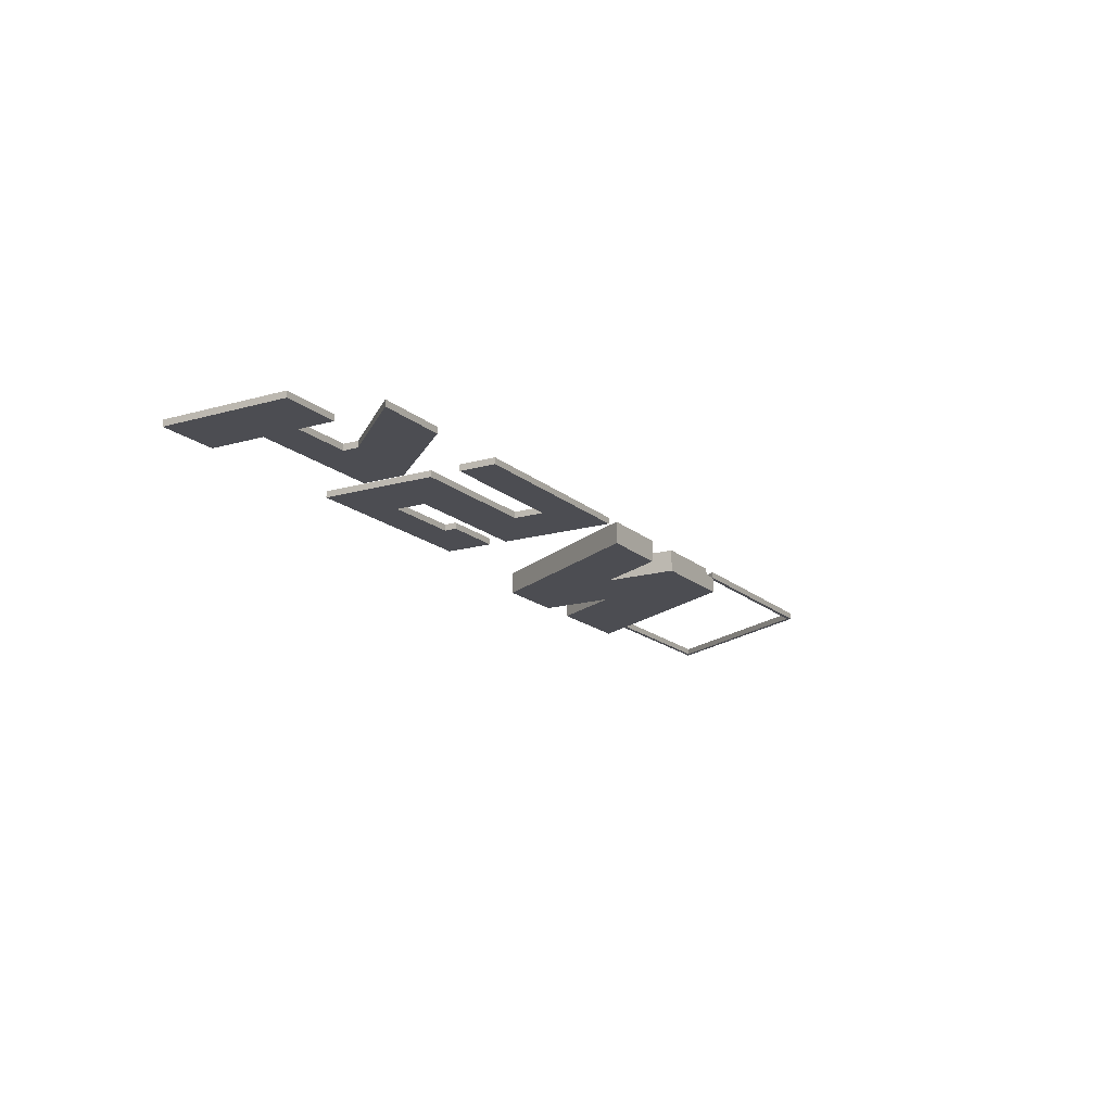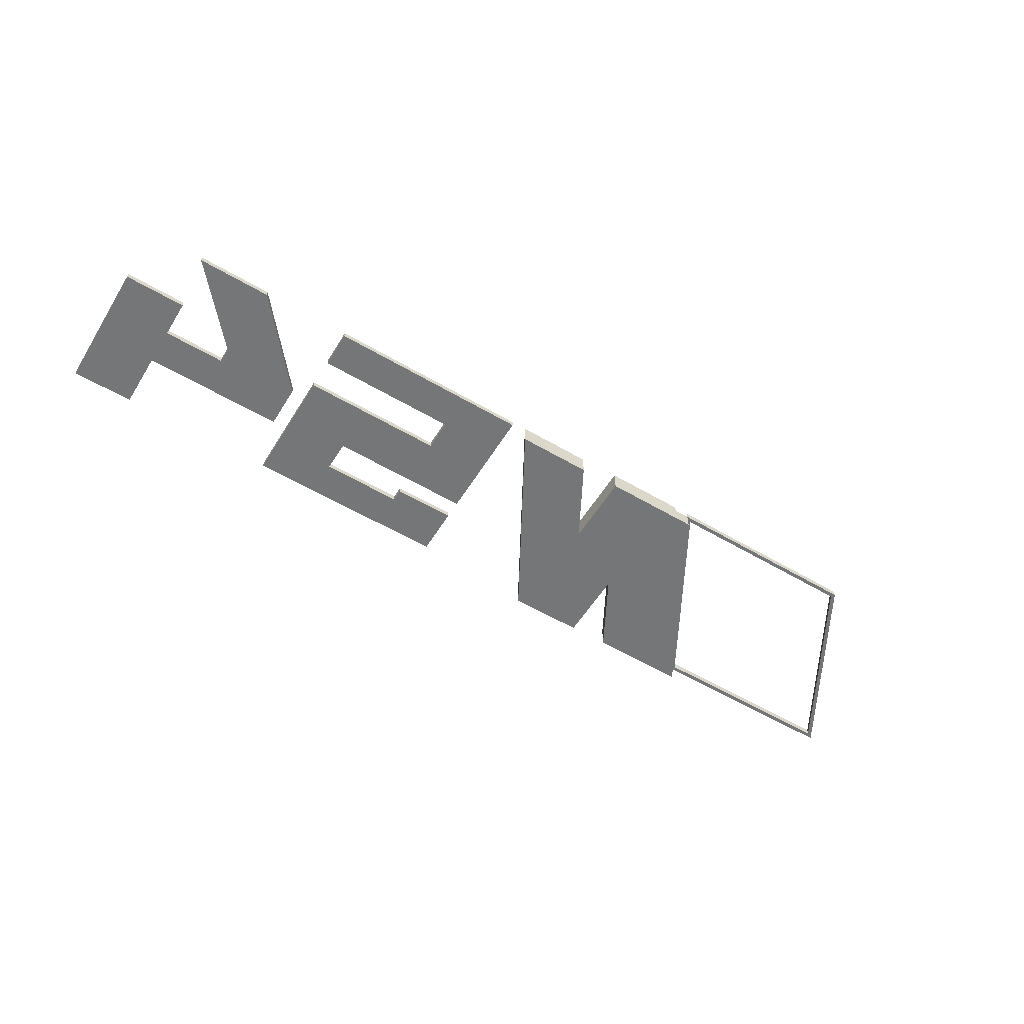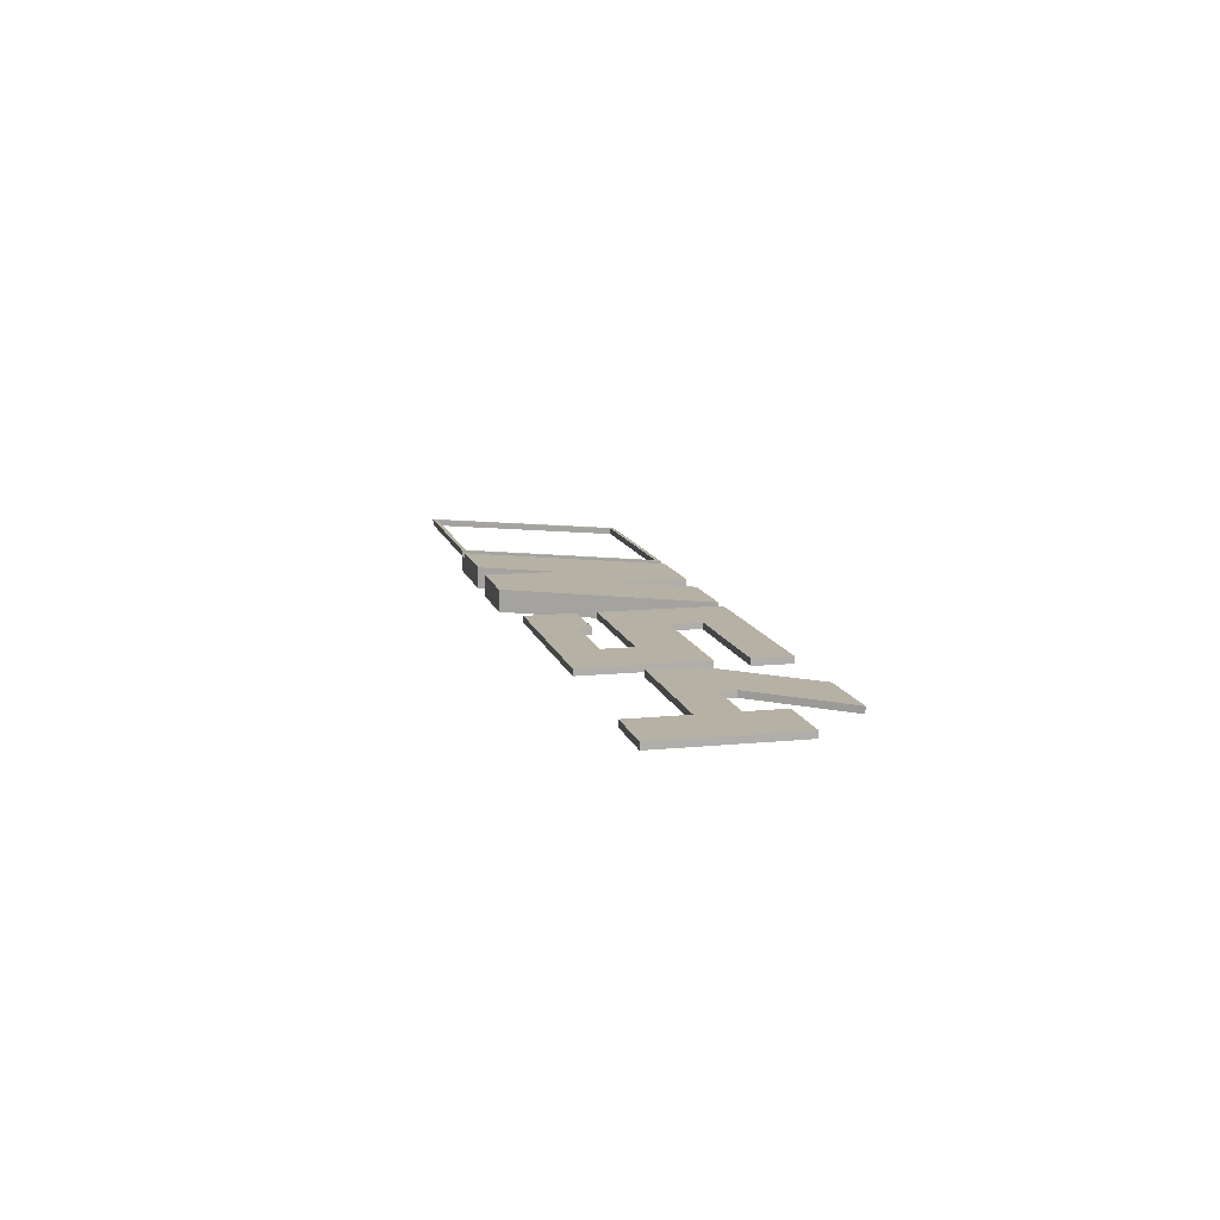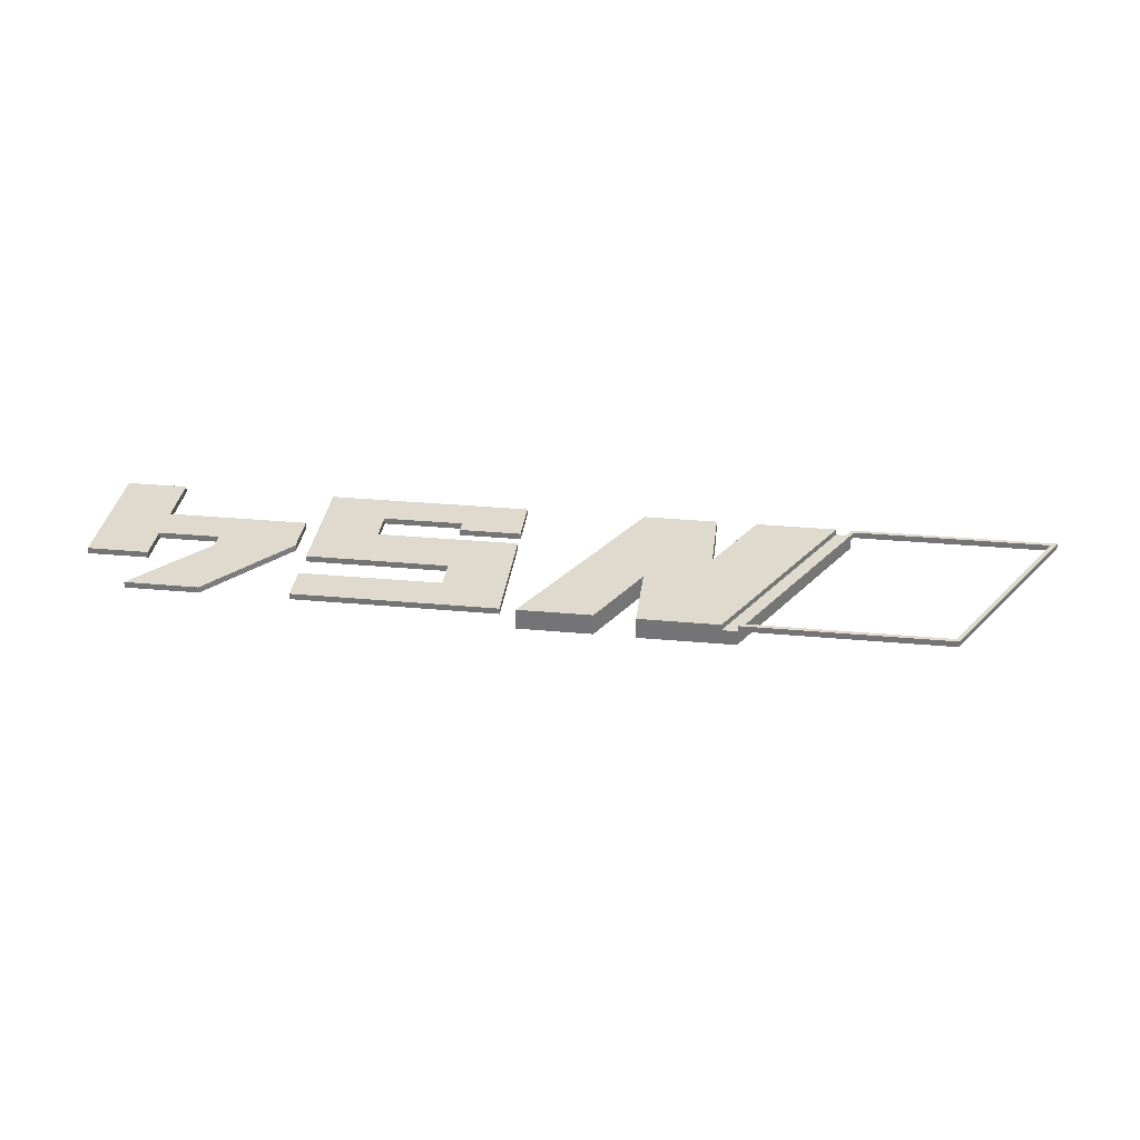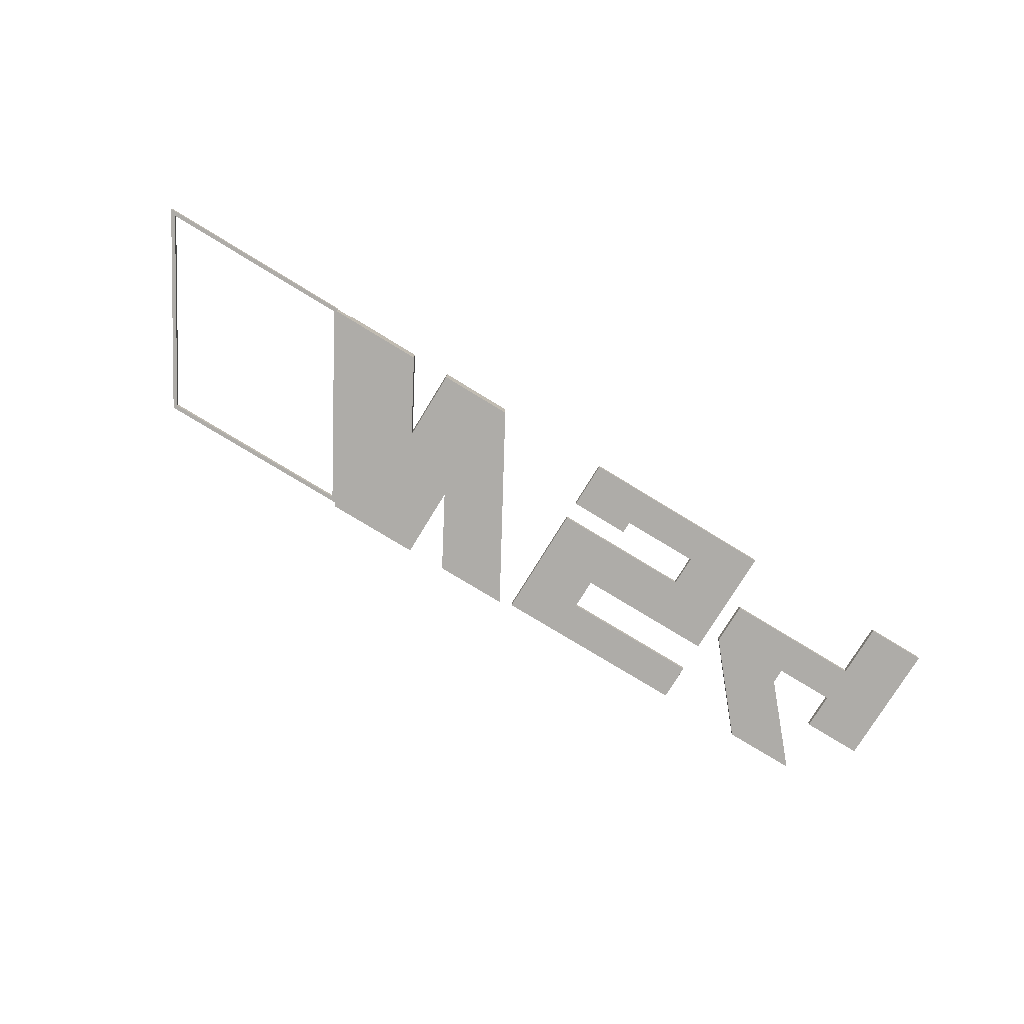
<metadata>
{"format":"obj","ext":"obj","renderer":"f3d","projection":"perspective","resolution":1024,"background":"white","views":[{"elev":-16.3,"azim":120.7,"up":"+Y"},{"elev":-56.8,"azim":148.5,"up":"+Y"},{"elev":12.0,"azim":76.6,"up":"+Y"},{"elev":32.7,"azim":-172.8,"up":"+Y"},{"elev":-76.9,"azim":-31.4,"up":"+Y"}]}
</metadata>
<code>
v 4.888 0 -2.935
v 3.262 0 -0.06525
v 3.262 0.1 -0.06525
v 4.888 0.1 -2.935
v 1.738 0 -2.935
v 4.888 0 -2.935
v 4.888 0.1 -2.935
v 1.738 0.1 -2.935
v 0.112 0 -0.06525
v 1.738 0 -2.935
v 1.738 0.1 -2.935
v 0.112 0.1 -0.06525
v 3.262 0 -0.06525
v 0.112 0 -0.06525
v 0.112 0.1 -0.06525
v 3.262 0.1 -0.06525
v 5 0 -3
v 1.7 0 -3
v 1.7 0.1 -3
v 5 0.1 -3
v 3.3 0 0
v 5 0 -3
v 5 0.1 -3
v 3.3 0.1 0
v 0 0 0
v 3.3 0 0
v 3.3 0.1 0
v 0 0.1 0
v 1.7 0 -3
v 0 0 0
v 0 0.1 0
v 1.7 0.1 -3
v 3.262 0.1 -0.06525
v 0.112 0.1 -0.06525
v 1.738 0.1 -2.935
v 4.888 0.1 -2.935
v 1.7 0.1 -3
v 0 0.1 0
v 3.3 0.1 0
v 5 0.1 -3
v 0.112 0 -0.06525
v 3.262 0 -0.06525
v 4.888 0 -2.935
v 1.738 0 -2.935
v 0 0 0
v 1.7 0 -3
v 5 0 -3
v 3.3 0 0
v 3.3 0 0
v 5 0 -3
v 5 -0.25 -3
v 3.3 -0.25 0
v 3.3 0 0
v 3.55 0 0
v 5.25 0 -3
v 5 0 -3
v 4.85 -0.25 0
v 3.3 -0.25 0
v 5 -0.25 -3
v 6.55 -0.25 -3
v 6.55 -0.25 -1.806
v 7.203 -0.25 -2.985
v 8.403 -0.25 -2.985
v 6.703 -0.25 0
v 5.503 -0.25 0
v 5.503 -0.25 -1.178
v 5.25 0 -3
v 3.55 0 0
v 3.55 0.1 0
v 5.25 0.1 -3
v 5.25 0 -3
v 5.25 0.1 -3
v 6.55 0.1 -3
v 6.55 -0.25 -3
v 5 -0.25 -3
v 5 0 -3
v 6.55 -0.25 -3
v 6.55 0.1 -3
v 6.55 0.1 -1.806
v 6.55 -0.25 -1.806
v 6.55 -0.25 -1.806
v 6.55 0.1 -1.806
v 7.203 0.1 -2.985
v 7.203 -0.25 -2.985
v 7.203 -0.25 -2.985
v 7.203 0.1 -2.985
v 8.403 0.1 -2.985
v 8.403 -0.25 -2.985
v 8.403 -0.25 -2.985
v 8.403 0.1 -2.985
v 6.703 0.1 0
v 6.703 -0.25 0
v 6.703 -0.25 0
v 6.703 0.1 0
v 5.503 0.1 0
v 5.503 -0.25 0
v 5.503 -0.25 0
v 5.503 0.1 0
v 5.503 0.1 -1.178
v 5.503 -0.25 -1.178
v 5.503 -0.25 -1.178
v 5.503 0.1 -1.178
v 4.85 0.1 0
v 4.85 -0.25 0
v 4.85 -0.25 0
v 4.85 0.1 0
v 3.55 0.1 0
v 3.55 0 0
v 3.3 0 0
v 3.3 -0.25 0
v 3.55 0.1 0
v 4.85 0.1 0
v 5.503 0.1 -1.178
v 5.503 0.1 0
v 6.703 0.1 0
v 8.403 0.1 -2.985
v 7.203 0.1 -2.985
v 6.55 0.1 -1.806
v 6.55 0.1 -3
v 5.25 0.1 -3
v 11.95 0 -2.985
v 8.653 0 -2.985
v 8.653 0.1 -2.985
v 11.95 0.1 -2.985
v 11.95 0 -2.385
v 11.95 0 -2.985
v 11.95 0.1 -2.985
v 11.95 0.1 -2.385
v 9.653 0 -2.385
v 11.95 0 -2.385
v 11.95 0.1 -2.385
v 9.653 0.1 -2.385
v 9.653 0 -1.885
v 9.653 0 -2.385
v 9.653 0.1 -2.385
v 9.653 0.1 -1.885
v 11.95 0 -1.885
v 9.653 0 -1.885
v 9.653 0.1 -1.885
v 11.95 0.1 -1.885
v 11.95 0 0
v 11.95 0 -1.885
v 11.95 0.1 -1.885
v 11.95 0.1 0
v 8.653 0 0
v 11.95 0 0
v 11.95 0.1 0
v 8.653 0.1 0
v 8.653 0 -0.7848
v 8.653 0 0
v 8.653 0.1 0
v 8.653 0.1 -0.7848
v 9.653 0 -0.7848
v 8.653 0 -0.7848
v 8.653 0.1 -0.7848
v 9.653 0.1 -0.7848
v 9.653 0 -0.5848
v 9.653 0 -0.7848
v 9.653 0.1 -0.7848
v 9.653 0.1 -0.5848
v 10.95 0 -0.5848
v 9.653 0 -0.5848
v 9.653 0.1 -0.5848
v 10.95 0.1 -0.5848
v 10.95 0 -1.085
v 10.95 0 -0.5848
v 10.95 0.1 -0.5848
v 10.95 0.1 -1.085
v 8.653 0 -1.085
v 10.95 0 -1.085
v 10.95 0.1 -1.085
v 8.653 0.1 -1.085
v 8.653 0 -2.985
v 8.653 0 -1.085
v 8.653 0.1 -1.085
v 8.653 0.1 -2.985
v 8.653 0.1 -2.985
v 8.653 0.1 -1.085
v 10.95 0.1 -1.085
v 10.95 0.1 -0.5848
v 9.653 0.1 -0.5848
v 9.653 0.1 -0.7848
v 8.653 0.1 -0.7848
v 8.653 0.1 0
v 11.95 0.1 0
v 11.95 0.1 -1.885
v 9.653 0.1 -1.885
v 9.653 0.1 -2.385
v 11.95 0.1 -2.385
v 11.95 0.1 -2.985
v 8.653 0 -1.085
v 8.653 0 -2.985
v 11.95 0 -2.985
v 11.95 0 -2.385
v 9.653 0 -2.385
v 9.653 0 -1.885
v 11.95 0 -1.885
v 11.95 0 0
v 8.653 0 0
v 8.653 0 -0.7848
v 9.653 0 -0.7848
v 9.653 0 -0.5848
v 10.95 0 -0.5848
v 10.95 0 -1.085
v 14.6 0 -2.985
v 13.4 0 -2.985
v 13.4 0.1 -2.985
v 14.6 0.1 -2.985
v 13.5 0 -1.735
v 14.6 0 -2.985
v 14.6 0.1 -2.985
v 13.5 0.1 -1.735
v 13.5 0 -1.485
v 13.5 0 -1.735
v 13.5 0.1 -1.735
v 13.5 0.1 -1.485
v 14.5 0 -1.485
v 13.5 0 -1.485
v 13.5 0.1 -1.485
v 14.5 0.1 -1.485
v 14.5 0 -2.085
v 14.5 0 -1.485
v 14.5 0.1 -1.485
v 14.5 0.1 -2.085
v 15.5 0 -2.085
v 14.5 0 -2.085
v 14.5 0.1 -2.085
v 15.5 0.1 -2.085
v 15.5 0 0.01518
v 15.5 0 -2.085
v 15.5 0.1 -2.085
v 15.5 0.1 0.01518
v 14.5 0 0.01518
v 15.5 0 0.01518
v 15.5 0.1 0.01518
v 14.5 0.1 0.01518
v 14.5 0 -0.8848
v 14.5 0 0.01518
v 14.5 0.1 0.01518
v 14.5 0.1 -0.8848
v 12.2 0 -0.8848
v 14.5 0 -0.8848
v 14.5 0.1 -0.8848
v 12.2 0.1 -0.8848
v 12.2 0 -1.585
v 12.2 0 -0.8848
v 12.2 0.1 -0.8848
v 12.2 0.1 -1.585
v 13.4 0 -2.985
v 12.2 0 -1.585
v 12.2 0.1 -1.585
v 13.4 0.1 -2.985
v 13.4 0.1 -2.985
v 12.2 0.1 -1.585
v 12.2 0.1 -0.8848
v 14.5 0.1 -0.8848
v 14.5 0.1 0.01518
v 15.5 0.1 0.01518
v 15.5 0.1 -2.085
v 14.5 0.1 -2.085
v 14.5 0.1 -1.485
v 13.5 0.1 -1.485
v 13.5 0.1 -1.735
v 14.6 0.1 -2.985
v 12.2 0 -1.585
v 13.4 0 -2.985
v 14.6 0 -2.985
v 13.5 0 -1.735
v 13.5 0 -1.485
v 14.5 0 -1.485
v 14.5 0 -2.085
v 15.5 0 -2.085
v 15.5 0 0.01518
v 14.5 0 0.01518
v 14.5 0 -0.8848
v 12.2 0 -0.8848
g 9f1c6bba-e31d-11ea-982d-54bf646e7e1f
f 1 2 4
f 4 2 3
g 9f1cb9da-e31d-11ea-9762-54bf646e7e1f
f 5 6 8
f 8 6 7
g 9f1ce0d8-e31d-11ea-857a-54bf646e7e1f
f 9 10 12
f 12 10 11
g 9f1d2f0a-e31d-11ea-8311-54bf646e7e1f
f 13 14 16
f 16 14 15
g 9f1da436-e31d-11ea-858d-54bf646e7e1f
f 17 18 20
f 20 18 19
g 9f1df25a-e31d-11ea-8bbe-54bf646e7e1f
f 21 22 24
f 24 22 23
g 9f1e1968-e31d-11ea-8247-54bf646e7e1f
f 25 26 28
f 28 26 27
g 9f1e6782-e31d-11ea-ac71-54bf646e7e1f
f 29 30 32
f 32 30 31
g 9f1eb5b0-e31d-11ea-aa0d-54bf646e7e1f
f 36 33 39
f 39 33 34
f 39 34 38
f 38 34 37
f 37 34 35
f 37 35 36
f 39 40 36
f 36 40 37
g 9f1f2ae4-e31d-11ea-8e12-54bf646e7e1f
f 42 48 41
f 41 48 45
f 41 45 46
f 42 43 48
f 48 43 47
f 47 43 46
f 46 43 44
f 46 44 41
g a039ce54-e31d-11ea-b031-54bf646e7e1f
f 49 50 52
f 52 50 51
g a03d02ca-e31d-11ea-a8c2-54bf646e7e1f
f 53 54 56
f 56 54 55
g a03ed79c-e31d-11ea-840d-54bf646e7e1f
f 57 58 66
f 66 58 59
f 66 59 61
f 61 59 60
f 62 63 61
f 61 63 64
f 61 64 66
f 66 64 65
g 9f41cfda-e31d-11ea-b381-54bf646e7e1f
f 67 68 70
f 70 68 69
g 9f4244f6-e31d-11ea-a253-54bf646e7e1f
f 72 73 71
f 71 73 74
f 71 74 75
f 75 76 71
g 9f42bac2-e31d-11ea-8748-54bf646e7e1f
f 78 79 77
f 77 79 80
g 9f432f5e-e31d-11ea-9b87-54bf646e7e1f
f 82 83 81
f 81 83 84
g 9f43a4ae-e31d-11ea-ab4d-54bf646e7e1f
f 86 87 85
f 85 87 88
g 9f4419e6-e31d-11ea-b8b8-54bf646e7e1f
f 90 91 89
f 89 91 92
g 9f44b62e-e31d-11ea-ac78-54bf646e7e1f
f 94 95 93
f 93 95 96
g 9f452b62-e31d-11ea-9f37-54bf646e7e1f
f 98 99 97
f 97 99 100
g 9f45c7a8-e31d-11ea-a87c-54bf646e7e1f
f 102 103 101
f 101 103 104
g 9f4663ec-e31d-11ea-a167-54bf646e7e1f
f 110 105 108
f 108 105 106
f 108 106 107
f 108 109 110
g 9f46d906-e31d-11ea-a0ef-54bf646e7e1f
f 112 113 111
f 111 113 120
f 120 113 118
f 120 118 119
f 114 115 113
f 113 115 118
f 115 116 118
f 118 116 117
g 9f79aac6-e31d-11ea-b6f1-54bf646e7e1f
f 121 122 124
f 124 122 123
g 9f7a6e22-e31d-11ea-8a10-54bf646e7e1f
f 125 126 128
f 128 126 127
g 9f7b0a48-e31d-11ea-b7db-54bf646e7e1f
f 129 130 132
f 132 130 131
g 9f7ba68a-e31d-11ea-9506-54bf646e7e1f
f 133 134 136
f 136 134 135
g 9f7c42dc-e31d-11ea-8fd4-54bf646e7e1f
f 137 138 140
f 140 138 139
g 9f7cdf18-e31d-11ea-b992-54bf646e7e1f
f 141 142 144
f 144 142 143
g 9f7da292-e31d-11ea-b9eb-54bf646e7e1f
f 145 146 148
f 148 146 147
g 9f7e65c8-e31d-11ea-84ab-54bf646e7e1f
f 149 150 152
f 152 150 151
g 9f7f2922-e31d-11ea-a3ff-54bf646e7e1f
f 153 154 156
f 156 154 155
g 9f7fec78-e31d-11ea-85be-54bf646e7e1f
f 157 158 160
f 160 158 159
g 9f80afd2-e31d-11ea-85d4-54bf646e7e1f
f 161 162 164
f 164 162 163
g 9f819a3a-e31d-11ea-ad6e-54bf646e7e1f
f 165 166 168
f 168 166 167
g 9f825d98-e31d-11ea-a310-54bf646e7e1f
f 169 170 172
f 172 170 171
g 9f83961c-e31d-11ea-a00f-54bf646e7e1f
f 173 174 176
f 176 174 175
g 9f84ceac-e31d-11ea-ae56-54bf646e7e1f
f 178 187 177
f 177 187 188
f 177 188 190
f 190 188 189
f 178 179 187
f 187 179 186
f 186 179 185
f 185 179 180
f 185 180 184
f 184 180 181
f 184 181 183
f 183 181 182
g 9f85e028-e31d-11ea-bdff-54bf646e7e1f
f 204 191 196
f 196 191 192
f 196 192 195
f 195 192 193
f 195 193 194
f 196 197 204
f 204 197 198
f 204 198 203
f 203 198 199
f 203 199 202
f 202 199 200
f 202 200 201
g 9fceac2e-e31d-11ea-9b59-54bf646e7e1f
f 205 206 208
f 208 206 207
g 9fcfbd98-e31d-11ea-b92f-54bf646e7e1f
f 209 210 212
f 212 210 211
g 9fd0cf12-e31d-11ea-b266-54bf646e7e1f
f 213 214 216
f 216 214 215
g 9fd1b96e-e31d-11ea-b1f9-54bf646e7e1f
f 217 218 220
f 220 218 219
g 9fd2cafa-e31d-11ea-a440-54bf646e7e1f
f 221 222 224
f 224 222 223
g 9fd3b56e-e31d-11ea-95d3-54bf646e7e1f
f 225 226 228
f 228 226 227
g 9fd4c6e4-e31d-11ea-89fe-54bf646e7e1f
f 229 230 232
f 232 230 231
g 9fd5d868-e31d-11ea-ab1b-54bf646e7e1f
f 233 234 236
f 236 234 235
g 9fd710f6-e31d-11ea-8f16-54bf646e7e1f
f 237 238 240
f 240 238 239
g 9fd82270-e31d-11ea-a3f3-54bf646e7e1f
f 241 242 244
f 244 242 243
g 9fd933da-e31d-11ea-8a48-54bf646e7e1f
f 245 246 248
f 248 246 247
g 9fda6c78-e31d-11ea-a049-54bf646e7e1f
f 249 250 252
f 252 250 251
g 9fdb7de8-e31d-11ea-b529-54bf646e7e1f
f 264 253 263
f 263 253 254
f 263 254 262
f 262 254 255
f 262 255 256
f 257 258 256
f 256 258 259
f 256 259 261
f 261 259 260
f 261 262 256
g 9fdcdd8c-e31d-11ea-9b58-54bf646e7e1f
f 266 268 265
f 265 268 269
f 265 269 276
f 276 269 275
f 275 269 270
f 275 270 272
f 272 270 271
f 266 267 268
f 272 273 275
f 275 273 274

</code>
